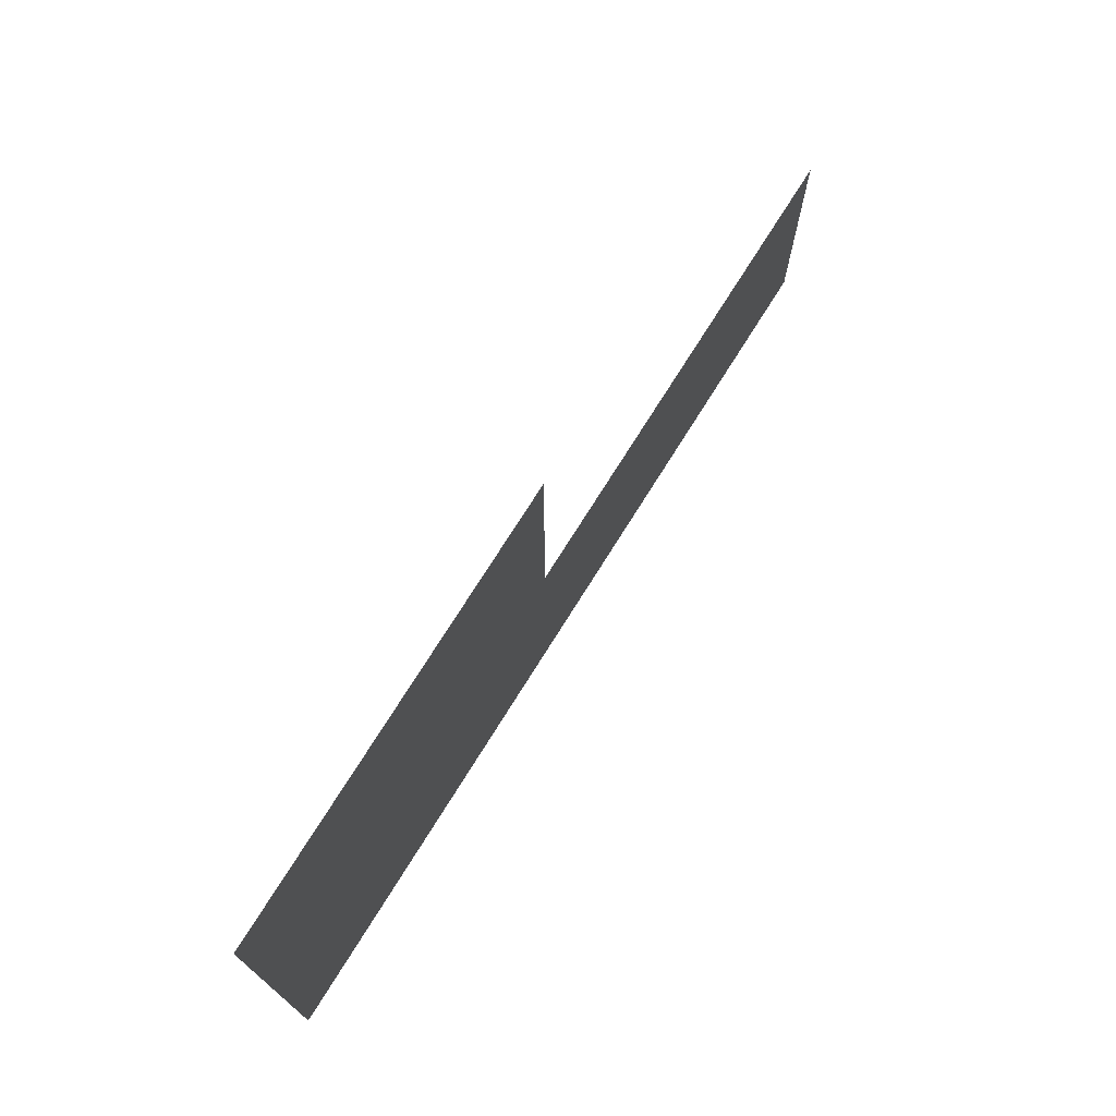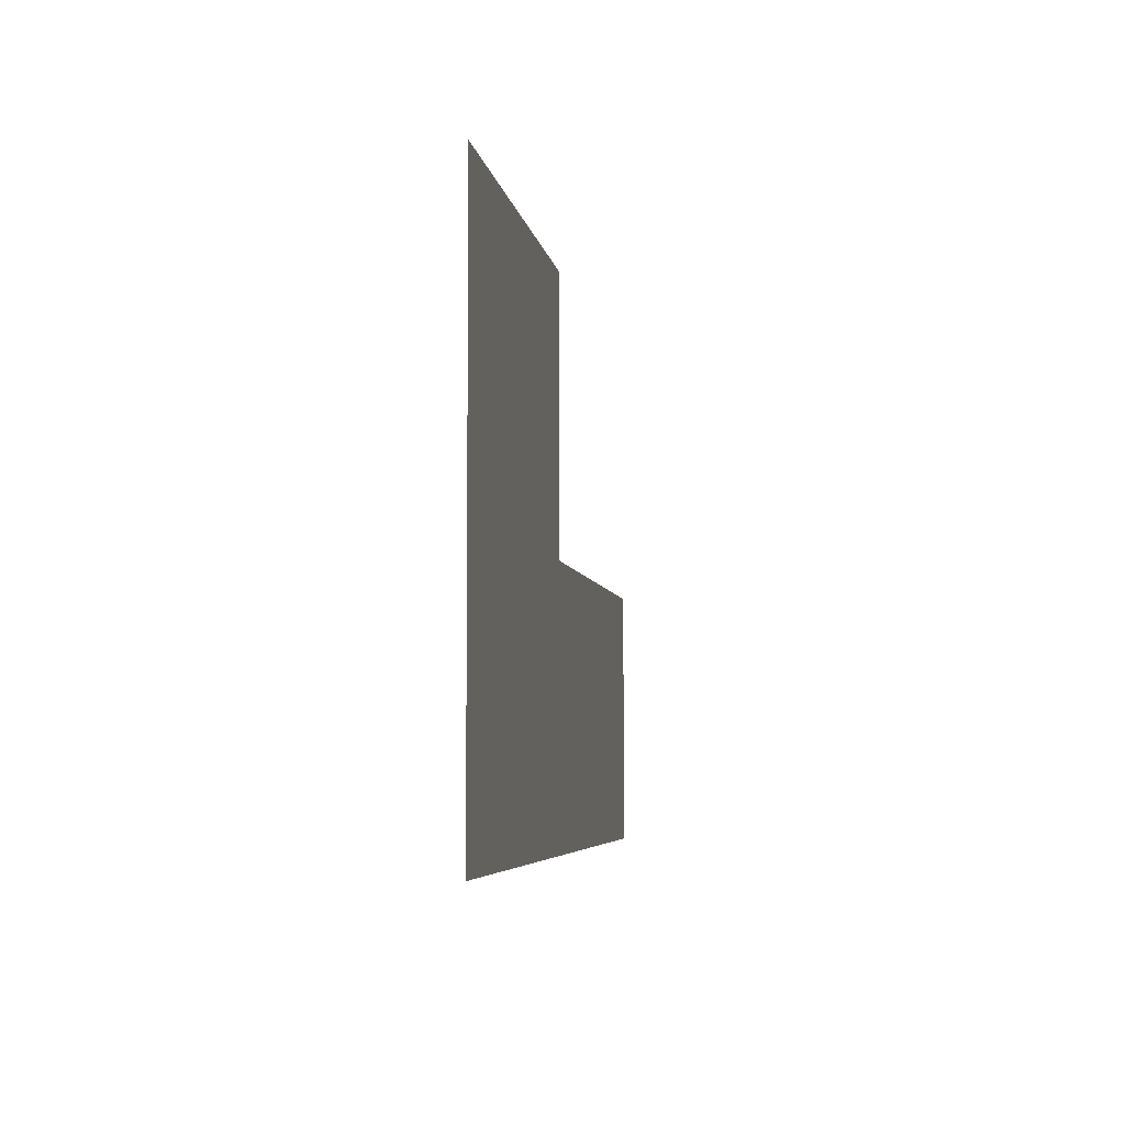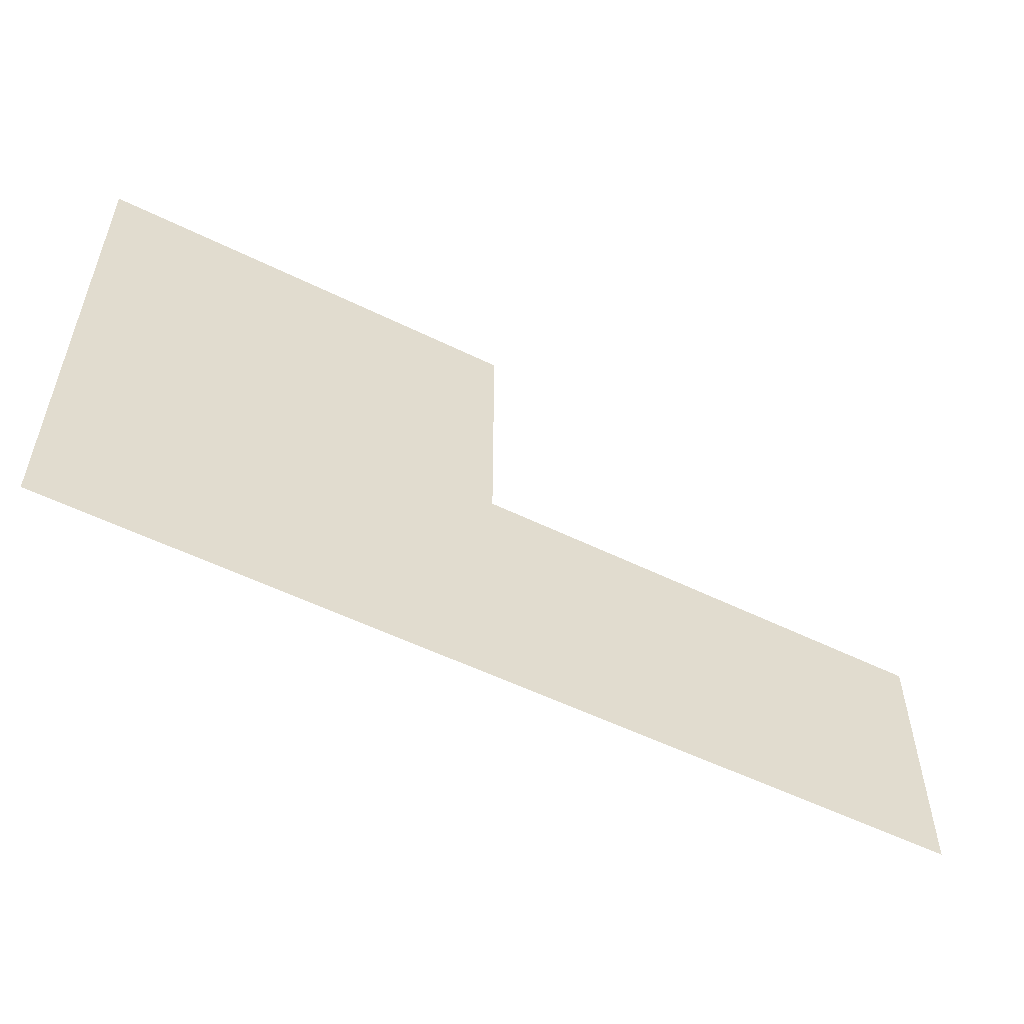
<metadata>
{"format":"obj","ext":"obj","renderer":"f3d","projection":"perspective","resolution":1024,"background":"white","views":[{"elev":73.0,"azim":-58.1,"up":"+Y"},{"elev":-5.1,"azim":-81.6,"up":"+Y"},{"elev":-54.6,"azim":-27.5,"up":"+Y"}]}
</metadata>
<code>
v -5312 -2560 0
v -5376 -2560 0
v -5376 -2496 0
v -5312 -2496 0
v -5376 -2560 0
v -5440 -2560 0
v -5440 -2496 0
v -5376 -2496 0
v -5440 -2560 0
v -5504 -2560 0
v -5504 -2496 0
v -5440 -2496 0
v -5504 -2560 0
v -5568 -2560 0
v -5568 -2496 0
v -5504 -2496 0
v -5568 -2560 0
v -5632 -2560 0
v -5632 -2496 0
v -5568 -2496 0
v -5632 -2560 0
v -5696 -2560 0
v -5696 -2496 0
v -5632 -2496 0
v -5696 -2560 0
v -5760 -2560 0
v -5760 -2496 0
v -5696 -2496 0
v -5760 -2560 0
v -5824 -2560 0
v -5824 -2496 0
v -5760 -2496 0
v -5824 -2560 0
v -5888 -2560 0
v -5888 -2496 0
v -5824 -2496 0
v -5888 -2560 0
v -5952 -2560 0
v -5952 -2496 0
v -5888 -2496 0
v -5312 -2624 0
v -5376 -2624 0
v -5376 -2560 0
v -5312 -2560 0
v -5376 -2624 0
v -5440 -2624 0
v -5440 -2560 0
v -5376 -2560 0
v -5440 -2624 0
v -5504 -2624 0
v -5504 -2560 0
v -5440 -2560 0
v -5504 -2624 0
v -5568 -2624 0
v -5568 -2560 0
v -5504 -2560 0
v -5568 -2624 0
v -5632 -2624 0
v -5632 -2560 0
v -5568 -2560 0
v -5632 -2624 0
v -5696 -2624 0
v -5696 -2560 0
v -5632 -2560 0
v -5696 -2624 0
v -5760 -2624 0
v -5760 -2560 0
v -5696 -2560 0
v -5760 -2624 0
v -5824 -2624 0
v -5824 -2560 0
v -5760 -2560 0
v -5824 -2624 0
v -5888 -2624 0
v -5888 -2560 0
v -5824 -2560 0
v -5888 -2624 0
v -5952 -2624 0
v -5952 -2560 0
v -5888 -2560 0
v -5312 -2688 0
v -5376 -2688 0
v -5376 -2624 0
v -5312 -2624 0
v -5376 -2688 0
v -5440 -2688 0
v -5440 -2624 0
v -5376 -2624 0
v -5440 -2688 0
v -5504 -2688 0
v -5504 -2624 0
v -5440 -2624 0
v -5504 -2688 0
v -5568 -2688 0
v -5568 -2624 0
v -5504 -2624 0
v -5568 -2688 0
v -5632 -2688 0
v -5632 -2624 0
v -5568 -2624 0
v -5632 -2688 0
v -5696 -2688 0
v -5696 -2624 0
v -5632 -2624 0
v -5696 -2688 0
v -5760 -2688 0
v -5760 -2624 0
v -5696 -2624 0
v -5760 -2688 0
v -5824 -2688 0
v -5824 -2624 0
v -5760 -2624 0
v -5824 -2688 0
v -5888 -2688 0
v -5888 -2624 0
v -5824 -2624 0
v -5888 -2688 0
v -5952 -2688 0
v -5952 -2624 0
v -5888 -2624 0
v -5312 -2752 0
v -5376 -2752 0
v -5376 -2688 0
v -5312 -2688 0
v -5376 -2752 0
v -5440 -2752 0
v -5440 -2688 0
v -5376 -2688 0
v -5440 -2752 0
v -5504 -2752 0
v -5504 -2688 0
v -5440 -2688 0
v -5504 -2752 0
v -5568 -2752 0
v -5568 -2688 0
v -5504 -2688 0
v -5568 -2752 0
v -5632 -2752 0
v -5632 -2688 0
v -5568 -2688 0
v -5632 -2752 0
v -5696 -2752 0
v -5696 -2688 0
v -5632 -2688 0
v -5696 -2752 0
v -5760 -2752 0
v -5760 -2688 0
v -5696 -2688 0
v -5760 -2752 0
v -5824 -2752 0
v -5824 -2688 0
v -5760 -2688 0
v -5824 -2752 0
v -5888 -2752 0
v -5888 -2688 0
v -5824 -2688 0
v -5888 -2752 0
v -5952 -2752 0
v -5952 -2688 0
v -5888 -2688 0
v -5312 -2816 0
v -5376 -2816 0
v -5376 -2752 0
v -5312 -2752 0
v -5376 -2816 0
v -5440 -2816 0
v -5440 -2752 0
v -5376 -2752 0
v -5440 -2816 0
v -5504 -2816 0
v -5504 -2752 0
v -5440 -2752 0
v -5504 -2816 0
v -5568 -2816 0
v -5568 -2752 0
v -5504 -2752 0
v -5568 -2816 0
v -5632 -2816 0
v -5632 -2752 0
v -5568 -2752 0
v -5632 -2816 0
v -5696 -2816 0
v -5696 -2752 0
v -5632 -2752 0
v -5696 -2816 0
v -5760 -2816 0
v -5760 -2752 0
v -5696 -2752 0
v -5760 -2816 0
v -5824 -2816 0
v -5824 -2752 0
v -5760 -2752 0
v -5824 -2816 0
v -5888 -2816 0
v -5888 -2752 0
v -5824 -2752 0
v -5888 -2816 0
v -5952 -2816 0
v -5952 -2752 0
v -5888 -2752 0
v -5312 -2880 0
v -5376 -2880 0
v -5376 -2816 0
v -5312 -2816 0
v -5376 -2880 0
v -5440 -2880 0
v -5440 -2816 0
v -5376 -2816 0
v -5440 -2880 0
v -5504 -2880 0
v -5504 -2816 0
v -5440 -2816 0
v -5504 -2880 0
v -5568 -2880 0
v -5568 -2816 0
v -5504 -2816 0
v -5568 -2880 0
v -5632 -2880 0
v -5632 -2816 0
v -5568 -2816 0
v -5632 -2880 0
v -5696 -2880 0
v -5696 -2816 0
v -5632 -2816 0
v -5696 -2880 0
v -5760 -2880 0
v -5760 -2816 0
v -5696 -2816 0
v -5760 -2880 0
v -5824 -2880 0
v -5824 -2816 0
v -5760 -2816 0
v -5824 -2880 0
v -5888 -2880 0
v -5888 -2816 0
v -5824 -2816 0
v -5888 -2880 0
v -5952 -2880 0
v -5952 -2816 0
v -5888 -2816 0
v -4608 -2944 0
v -4672 -2944 0
v -4672 -2880 0
v -4608 -2880 0
v -4672 -2944 0
v -4736 -2944 0
v -4736 -2880 0
v -4672 -2880 0
v -4736 -2944 0
v -4800 -2944 0
v -4800 -2880 0
v -4736 -2880 0
v -4800 -2944 0
v -4864 -2944 0
v -4864 -2880 0
v -4800 -2880 0
v -4864 -2944 0
v -4928 -2944 0
v -4928 -2880 0
v -4864 -2880 0
v -4928 -2944 0
v -4992 -2944 0
v -4992 -2880 0
v -4928 -2880 0
v -4992 -2944 0
v -5056 -2944 0
v -5056 -2880 0
v -4992 -2880 0
v -5056 -2944 0
v -5120 -2944 0
v -5120 -2880 0
v -5056 -2880 0
v -5120 -2944 0
v -5184 -2944 0
v -5184 -2880 0
v -5120 -2880 0
v -5184 -2944 0
v -5248 -2944 0
v -5248 -2880 0
v -5184 -2880 0
v -5248 -2944 0
v -5312 -2944 0
v -5312 -2880 0
v -5248 -2880 0
v -5312 -2944 0
v -5376 -2944 0
v -5376 -2880 0
v -5312 -2880 0
v -5376 -2944 0
v -5440 -2944 0
v -5440 -2880 0
v -5376 -2880 0
v -5440 -2944 0
v -5504 -2944 0
v -5504 -2880 0
v -5440 -2880 0
v -5504 -2944 0
v -5568 -2944 0
v -5568 -2880 0
v -5504 -2880 0
v -5568 -2944 0
v -5632 -2944 0
v -5632 -2880 0
v -5568 -2880 0
v -5632 -2944 0
v -5696 -2944 0
v -5696 -2880 0
v -5632 -2880 0
v -5696 -2944 0
v -5760 -2944 0
v -5760 -2880 0
v -5696 -2880 0
v -5760 -2944 0
v -5824 -2944 0
v -5824 -2880 0
v -5760 -2880 0
v -5824 -2944 0
v -5888 -2944 0
v -5888 -2880 0
v -5824 -2880 0
v -5888 -2944 0
v -5952 -2944 0
v -5952 -2880 0
v -5888 -2880 0
v -4608 -3008 0
v -4672 -3008 0
v -4672 -2944 0
v -4608 -2944 0
v -4672 -3008 0
v -4736 -3008 0
v -4736 -2944 0
v -4672 -2944 0
v -4736 -3008 0
v -4800 -3008 0
v -4800 -2944 0
v -4736 -2944 0
v -4800 -3008 0
v -4864 -3008 0
v -4864 -2944 0
v -4800 -2944 0
v -4864 -3008 0
v -4928 -3008 0
v -4928 -2944 0
v -4864 -2944 0
v -4928 -3008 0
v -4992 -3008 0
v -4992 -2944 0
v -4928 -2944 0
v -4992 -3008 0
v -5056 -3008 0
v -5056 -2944 0
v -4992 -2944 0
v -5056 -3008 0
v -5120 -3008 0
v -5120 -2944 0
v -5056 -2944 0
v -5120 -3008 0
v -5184 -3008 0
v -5184 -2944 0
v -5120 -2944 0
v -5184 -3008 0
v -5248 -3008 0
v -5248 -2944 0
v -5184 -2944 0
v -5248 -3008 0
v -5312 -3008 0
v -5312 -2944 0
v -5248 -2944 0
v -5312 -3008 0
v -5376 -3008 0
v -5376 -2944 0
v -5312 -2944 0
v -5376 -3008 0
v -5440 -3008 0
v -5440 -2944 0
v -5376 -2944 0
v -5440 -3008 0
v -5504 -3008 0
v -5504 -2944 0
v -5440 -2944 0
v -5504 -3008 0
v -5568 -3008 0
v -5568 -2944 0
v -5504 -2944 0
v -5568 -3008 0
v -5632 -3008 0
v -5632 -2944 0
v -5568 -2944 0
v -5632 -3008 0
v -5696 -3008 0
v -5696 -2944 0
v -5632 -2944 0
v -5696 -3008 0
v -5760 -3008 0
v -5760 -2944 0
v -5696 -2944 0
v -5760 -3008 0
v -5824 -3008 0
v -5824 -2944 0
v -5760 -2944 0
v -5824 -3008 0
v -5888 -3008 0
v -5888 -2944 0
v -5824 -2944 0
v -5888 -3008 0
v -5952 -3008 0
v -5952 -2944 0
v -5888 -2944 0
v -4608 -3072 0
v -4672 -3072 0
v -4672 -3008 0
v -4608 -3008 0
v -4672 -3072 0
v -4736 -3072 0
v -4736 -3008 0
v -4672 -3008 0
v -4736 -3072 0
v -4800 -3072 0
v -4800 -3008 0
v -4736 -3008 0
v -4800 -3072 0
v -4864 -3072 0
v -4864 -3008 0
v -4800 -3008 0
v -4864 -3072 0
v -4928 -3072 0
v -4928 -3008 0
v -4864 -3008 0
v -4928 -3072 0
v -4992 -3072 0
v -4992 -3008 0
v -4928 -3008 0
v -4992 -3072 0
v -5056 -3072 0
v -5056 -3008 0
v -4992 -3008 0
v -5056 -3072 0
v -5120 -3072 0
v -5120 -3008 0
v -5056 -3008 0
v -5120 -3072 0
v -5184 -3072 0
v -5184 -3008 0
v -5120 -3008 0
v -5184 -3072 0
v -5248 -3072 0
v -5248 -3008 0
v -5184 -3008 0
v -5248 -3072 0
v -5312 -3072 0
v -5312 -3008 0
v -5248 -3008 0
v -5312 -3072 0
v -5376 -3072 0
v -5376 -3008 0
v -5312 -3008 0
v -5376 -3072 0
v -5440 -3072 0
v -5440 -3008 0
v -5376 -3008 0
v -5440 -3072 0
v -5504 -3072 0
v -5504 -3008 0
v -5440 -3008 0
v -5504 -3072 0
v -5568 -3072 0
v -5568 -3008 0
v -5504 -3008 0
v -5568 -3072 0
v -5632 -3072 0
v -5632 -3008 0
v -5568 -3008 0
v -5632 -3072 0
v -5696 -3072 0
v -5696 -3008 0
v -5632 -3008 0
v -5696 -3072 0
v -5760 -3072 0
v -5760 -3008 0
v -5696 -3008 0
v -5760 -3072 0
v -5824 -3072 0
v -5824 -3008 0
v -5760 -3008 0
v -5824 -3072 0
v -5888 -3072 0
v -5888 -3008 0
v -5824 -3008 0
v -5888 -3072 0
v -5952 -3072 0
v -5952 -3008 0
v -5888 -3008 0
v -4608 -3136 0
v -4672 -3136 0
v -4672 -3072 0
v -4608 -3072 0
v -4672 -3136 0
v -4736 -3136 0
v -4736 -3072 0
v -4672 -3072 0
v -4736 -3136 0
v -4800 -3136 0
v -4800 -3072 0
v -4736 -3072 0
v -4800 -3136 0
v -4864 -3136 0
v -4864 -3072 0
v -4800 -3072 0
v -4864 -3136 0
v -4928 -3136 0
v -4928 -3072 0
v -4864 -3072 0
v -4928 -3136 0
v -4992 -3136 0
v -4992 -3072 0
v -4928 -3072 0
v -4992 -3136 0
v -5056 -3136 0
v -5056 -3072 0
v -4992 -3072 0
v -5056 -3136 0
v -5120 -3136 0
v -5120 -3072 0
v -5056 -3072 0
v -5120 -3136 0
v -5184 -3136 0
v -5184 -3072 0
v -5120 -3072 0
v -5184 -3136 0
v -5248 -3136 0
v -5248 -3072 0
v -5184 -3072 0
v -5248 -3136 0
v -5312 -3136 0
v -5312 -3072 0
v -5248 -3072 0
v -5312 -3136 0
v -5376 -3136 0
v -5376 -3072 0
v -5312 -3072 0
v -5376 -3136 0
v -5440 -3136 0
v -5440 -3072 0
v -5376 -3072 0
v -5440 -3136 0
v -5504 -3136 0
v -5504 -3072 0
v -5440 -3072 0
v -5504 -3136 0
v -5568 -3136 0
v -5568 -3072 0
v -5504 -3072 0
v -5568 -3136 0
v -5632 -3136 0
v -5632 -3072 0
v -5568 -3072 0
v -5632 -3136 0
v -5696 -3136 0
v -5696 -3072 0
v -5632 -3072 0
v -5696 -3136 0
v -5760 -3136 0
v -5760 -3072 0
v -5696 -3072 0
v -5760 -3136 0
v -5824 -3136 0
v -5824 -3072 0
v -5760 -3072 0
v -5824 -3136 0
v -5888 -3136 0
v -5888 -3072 0
v -5824 -3072 0
v -5888 -3136 0
v -5952 -3136 0
v -5952 -3072 0
v -5888 -3072 0
v -4608 -3200 0
v -4672 -3200 0
v -4672 -3136 0
v -4608 -3136 0
v -4672 -3200 0
v -4736 -3200 0
v -4736 -3136 0
v -4672 -3136 0
v -4736 -3200 0
v -4800 -3200 0
v -4800 -3136 0
v -4736 -3136 0
v -4800 -3200 0
v -4864 -3200 0
v -4864 -3136 0
v -4800 -3136 0
v -4864 -3200 0
v -4928 -3200 0
v -4928 -3136 0
v -4864 -3136 0
v -4928 -3200 0
v -4992 -3200 0
v -4992 -3136 0
v -4928 -3136 0
v -4992 -3200 0
v -5056 -3200 0
v -5056 -3136 0
v -4992 -3136 0
v -5056 -3200 0
v -5120 -3200 0
v -5120 -3136 0
v -5056 -3136 0
v -5120 -3200 0
v -5184 -3200 0
v -5184 -3136 0
v -5120 -3136 0
v -5184 -3200 0
v -5248 -3200 0
v -5248 -3136 0
v -5184 -3136 0
v -5248 -3200 0
v -5312 -3200 0
v -5312 -3136 0
v -5248 -3136 0
v -5312 -3200 0
v -5376 -3200 0
v -5376 -3136 0
v -5312 -3136 0
v -5376 -3200 0
v -5440 -3200 0
v -5440 -3136 0
v -5376 -3136 0
v -5440 -3200 0
v -5504 -3200 0
v -5504 -3136 0
v -5440 -3136 0
v -5504 -3200 0
v -5568 -3200 0
v -5568 -3136 0
v -5504 -3136 0
v -5568 -3200 0
v -5632 -3200 0
v -5632 -3136 0
v -5568 -3136 0
v -5632 -3200 0
v -5696 -3200 0
v -5696 -3136 0
v -5632 -3136 0
v -5696 -3200 0
v -5760 -3200 0
v -5760 -3136 0
v -5696 -3136 0
v -5760 -3200 0
v -5824 -3200 0
v -5824 -3136 0
v -5760 -3136 0
v -5824 -3200 0
v -5888 -3200 0
v -5888 -3136 0
v -5824 -3136 0
v -5888 -3200 0
v -5952 -3200 0
v -5952 -3136 0
v -5888 -3136 0
v -4608 -3264 0
v -4672 -3264 0
v -4672 -3200 0
v -4608 -3200 0
v -4672 -3264 0
v -4736 -3264 0
v -4736 -3200 0
v -4672 -3200 0
v -4736 -3264 0
v -4800 -3264 0
v -4800 -3200 0
v -4736 -3200 0
v -4800 -3264 0
v -4864 -3264 0
v -4864 -3200 0
v -4800 -3200 0
v -4864 -3264 0
v -4928 -3264 0
v -4928 -3200 0
v -4864 -3200 0
v -4928 -3264 0
v -4992 -3264 0
v -4992 -3200 0
v -4928 -3200 0
v -4992 -3264 0
v -5056 -3264 0
v -5056 -3200 0
v -4992 -3200 0
v -5056 -3264 0
v -5120 -3264 0
v -5120 -3200 0
v -5056 -3200 0
v -5120 -3264 0
v -5184 -3264 0
v -5184 -3200 0
v -5120 -3200 0
v -5184 -3264 0
v -5248 -3264 0
v -5248 -3200 0
v -5184 -3200 0
v -5248 -3264 0
v -5312 -3264 0
v -5312 -3200 0
v -5248 -3200 0
v -5312 -3264 0
v -5376 -3264 0
v -5376 -3200 0
v -5312 -3200 0
v -5376 -3264 0
v -5440 -3264 0
v -5440 -3200 0
v -5376 -3200 0
v -5440 -3264 0
v -5504 -3264 0
v -5504 -3200 0
v -5440 -3200 0
v -5504 -3264 0
v -5568 -3264 0
v -5568 -3200 0
v -5504 -3200 0
v -5568 -3264 0
v -5632 -3264 0
v -5632 -3200 0
v -5568 -3200 0
v -5632 -3264 0
v -5696 -3264 0
v -5696 -3200 0
v -5632 -3200 0
v -5696 -3264 0
v -5760 -3264 0
v -5760 -3200 0
v -5696 -3200 0
v -5760 -3264 0
v -5824 -3264 0
v -5824 -3200 0
v -5760 -3200 0
v -5824 -3264 0
v -5888 -3264 0
v -5888 -3200 0
v -5824 -3200 0
v -5888 -3264 0
v -5952 -3264 0
v -5952 -3200 0
v -5888 -3200 0
g Level1Part2_mesh_0002
f 1 2 3 4
f 5 6 7 8
f 9 10 11 12
f 13 14 15 16
f 17 18 19 20
f 21 22 23 24
f 25 26 27 28
f 29 30 31 32
f 33 34 35 36
f 37 38 39 40
f 41 42 43 44
f 45 46 47 48
f 49 50 51 52
f 53 54 55 56
f 57 58 59 60
f 61 62 63 64
f 65 66 67 68
f 69 70 71 72
f 73 74 75 76
f 77 78 79 80
f 81 82 83 84
f 85 86 87 88
f 89 90 91 92
f 93 94 95 96
f 97 98 99 100
f 101 102 103 104
f 105 106 107 108
f 109 110 111 112
f 113 114 115 116
f 117 118 119 120
f 121 122 123 124
f 125 126 127 128
f 129 130 131 132
f 133 134 135 136
f 137 138 139 140
f 141 142 143 144
f 145 146 147 148
f 149 150 151 152
f 153 154 155 156
f 157 158 159 160
f 161 162 163 164
f 165 166 167 168
f 169 170 171 172
f 173 174 175 176
f 177 178 179 180
f 181 182 183 184
f 185 186 187 188
f 189 190 191 192
f 193 194 195 196
f 197 198 199 200
f 201 202 203 204
f 205 206 207 208
f 209 210 211 212
f 213 214 215 216
f 217 218 219 220
f 221 222 223 224
f 225 226 227 228
f 229 230 231 232
f 233 234 235 236
f 237 238 239 240
f 241 242 243 244
f 245 246 247 248
f 249 250 251 252
f 253 254 255 256
f 257 258 259 260
f 261 262 263 264
f 265 266 267 268
f 269 270 271 272
f 273 274 275 276
f 277 278 279 280
f 281 282 283 284
f 285 286 287 288
f 289 290 291 292
f 293 294 295 296
f 297 298 299 300
f 301 302 303 304
f 305 306 307 308
f 309 310 311 312
f 313 314 315 316
f 317 318 319 320
f 321 322 323 324
f 325 326 327 328
f 329 330 331 332
f 333 334 335 336
f 337 338 339 340
f 341 342 343 344
f 345 346 347 348
f 349 350 351 352
f 353 354 355 356
f 357 358 359 360
f 361 362 363 364
f 365 366 367 368
f 369 370 371 372
f 373 374 375 376
f 377 378 379 380
f 381 382 383 384
f 385 386 387 388
f 389 390 391 392
f 393 394 395 396
f 397 398 399 400
f 401 402 403 404
f 405 406 407 408
f 409 410 411 412
f 413 414 415 416
f 417 418 419 420
f 421 422 423 424
f 425 426 427 428
f 429 430 431 432
f 433 434 435 436
f 437 438 439 440
f 441 442 443 444
f 445 446 447 448
f 449 450 451 452
f 453 454 455 456
f 457 458 459 460
f 461 462 463 464
f 465 466 467 468
f 469 470 471 472
f 473 474 475 476
f 477 478 479 480
f 481 482 483 484
f 485 486 487 488
f 489 490 491 492
f 493 494 495 496
f 497 498 499 500
f 501 502 503 504
f 505 506 507 508
f 509 510 511 512
f 513 514 515 516
f 517 518 519 520
f 521 522 523 524
f 525 526 527 528
f 529 530 531 532
f 533 534 535 536
f 537 538 539 540
f 541 542 543 544
f 545 546 547 548
f 549 550 551 552
f 553 554 555 556
f 557 558 559 560
f 561 562 563 564
f 565 566 567 568
f 569 570 571 572
f 573 574 575 576
f 577 578 579 580
f 581 582 583 584
f 585 586 587 588
f 589 590 591 592
f 593 594 595 596
f 597 598 599 600
f 601 602 603 604
f 605 606 607 608
f 609 610 611 612
f 613 614 615 616
f 617 618 619 620
f 621 622 623 624
f 625 626 627 628
f 629 630 631 632
f 633 634 635 636
f 637 638 639 640
f 641 642 643 644
f 645 646 647 648
f 649 650 651 652
f 653 654 655 656
f 657 658 659 660
f 661 662 663 664
f 665 666 667 668
f 669 670 671 672
f 673 674 675 676
f 677 678 679 680
f 681 682 683 684
f 685 686 687 688
f 689 690 691 692
f 693 694 695 696
f 697 698 699 700
f 701 702 703 704
f 705 706 707 708
f 709 710 711 712
f 713 714 715 716
f 717 718 719 720
f 721 722 723 724
f 725 726 727 728
f 729 730 731 732
f 733 734 735 736
f 737 738 739 740
f 741 742 743 744

</code>
